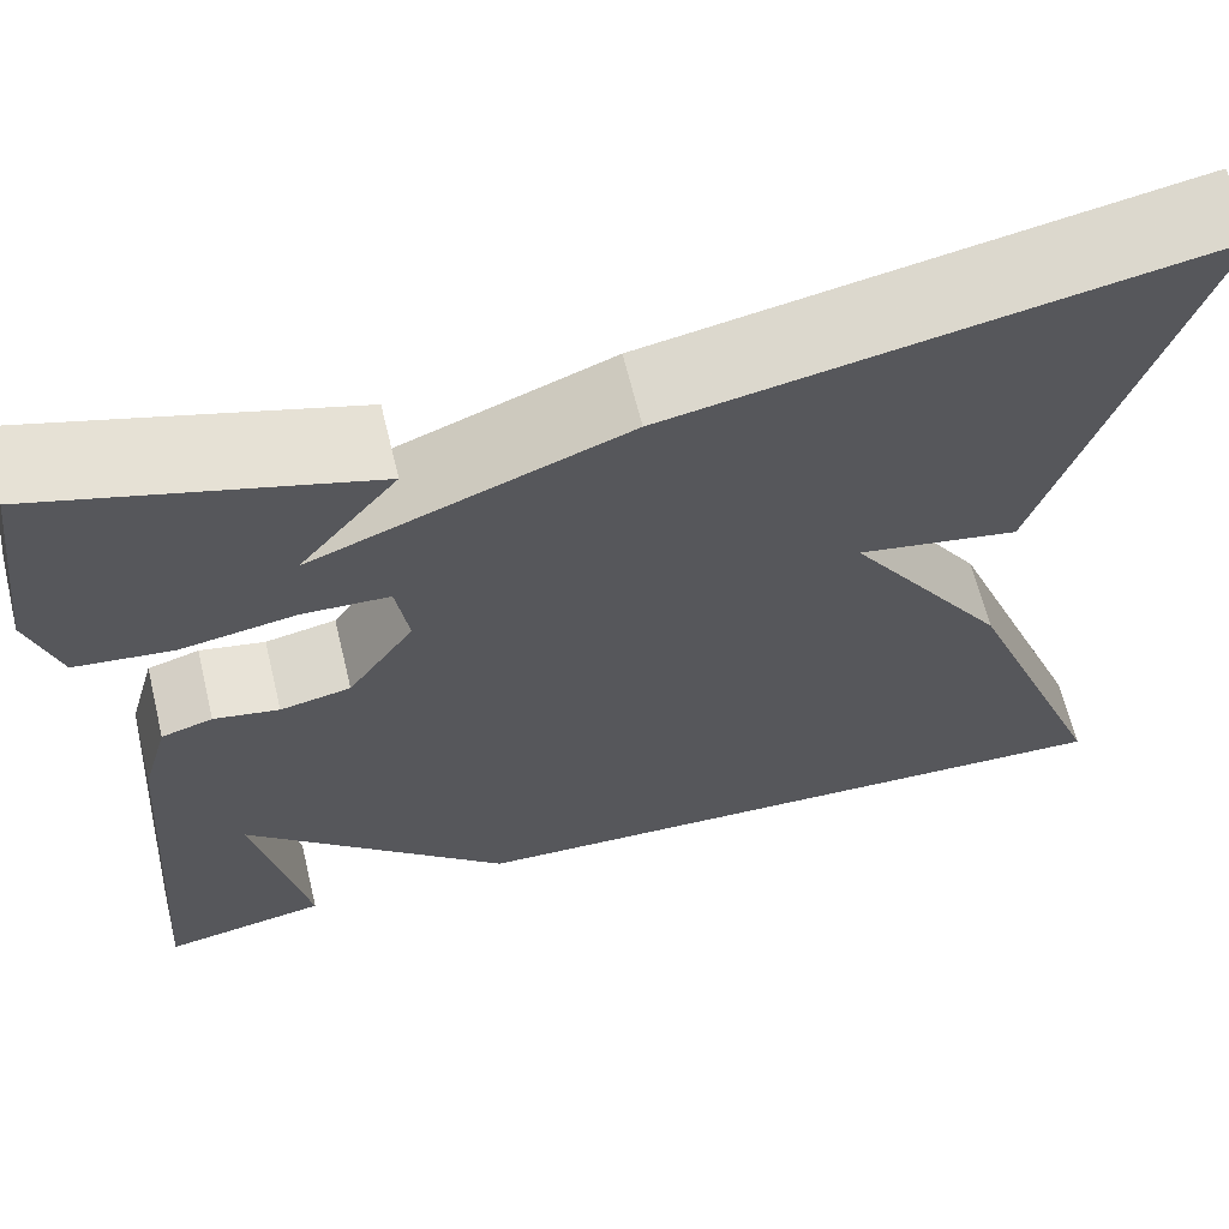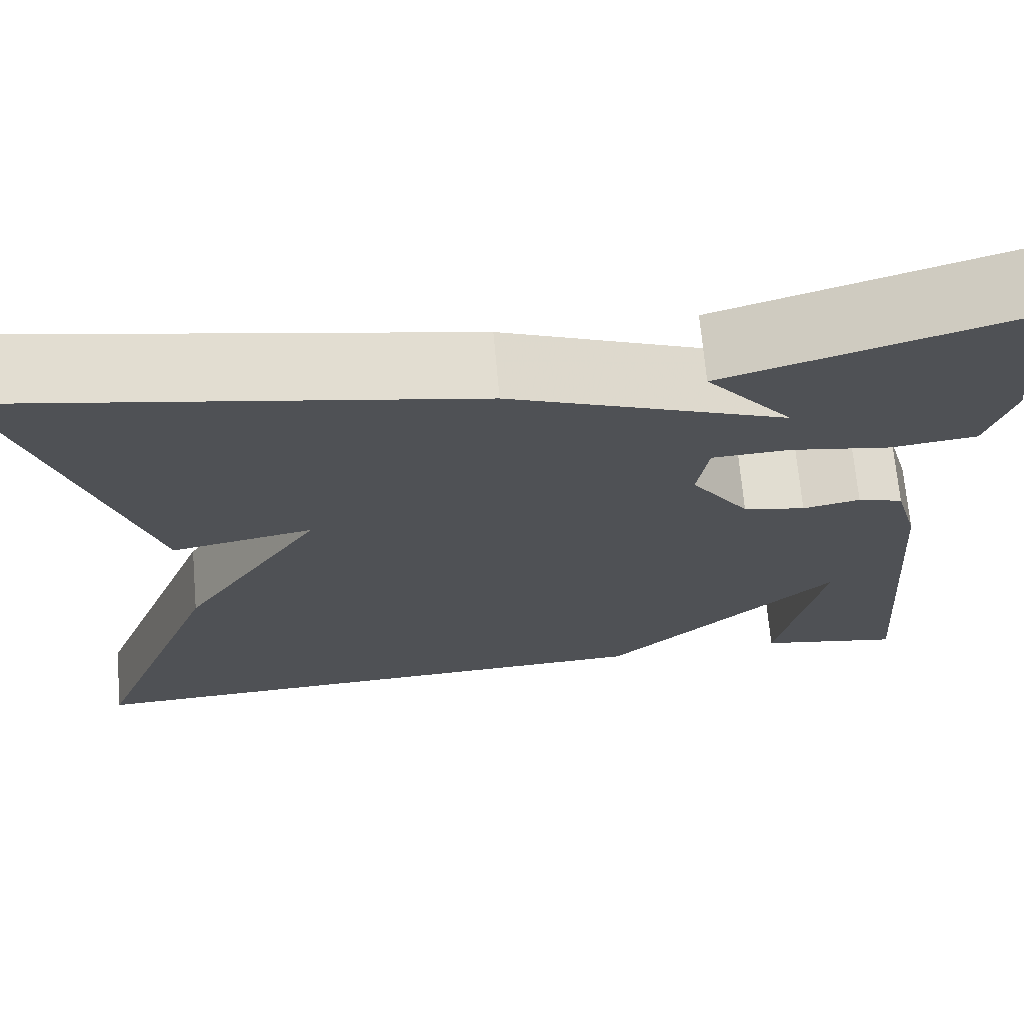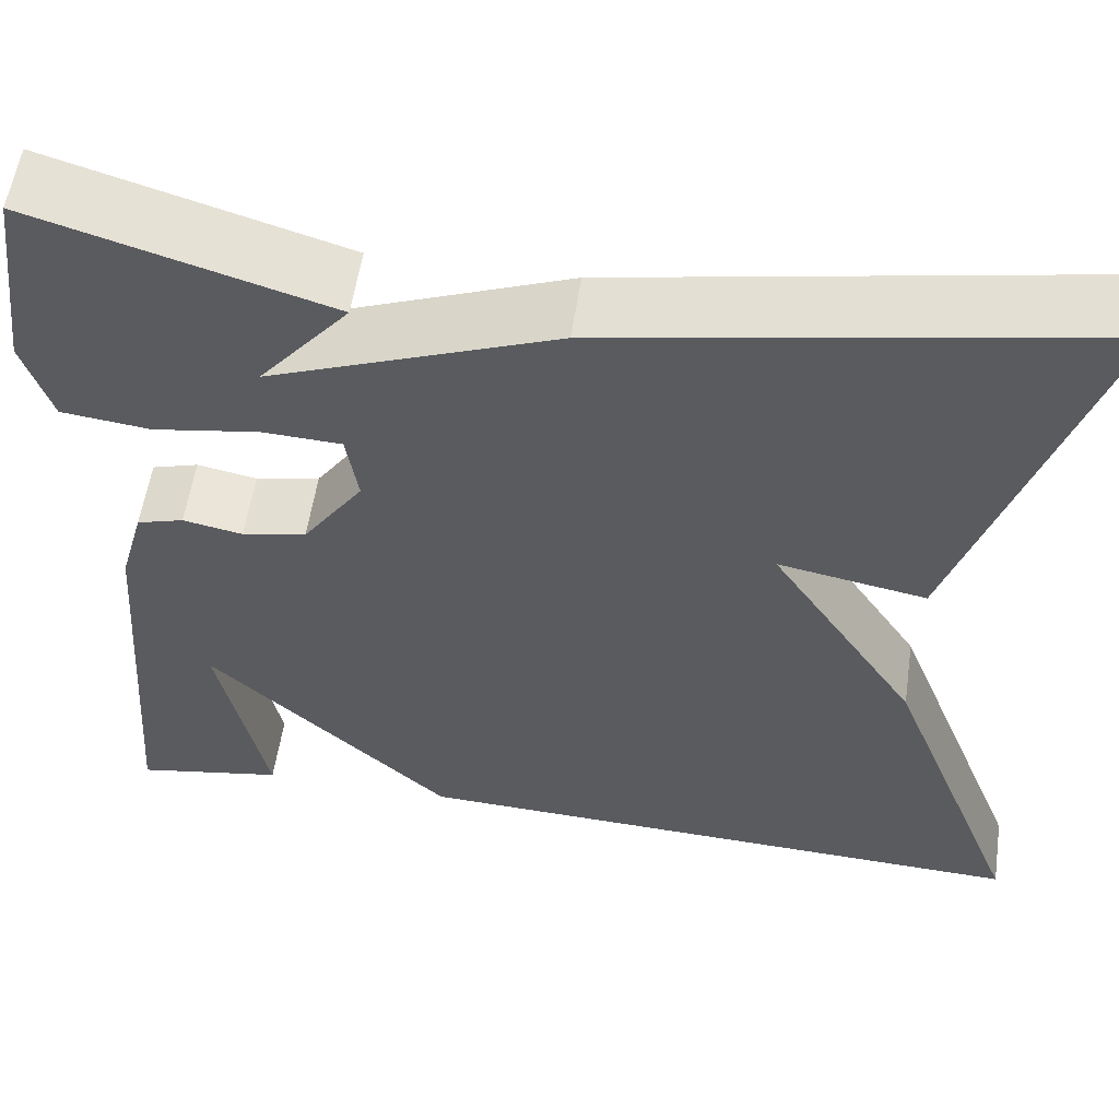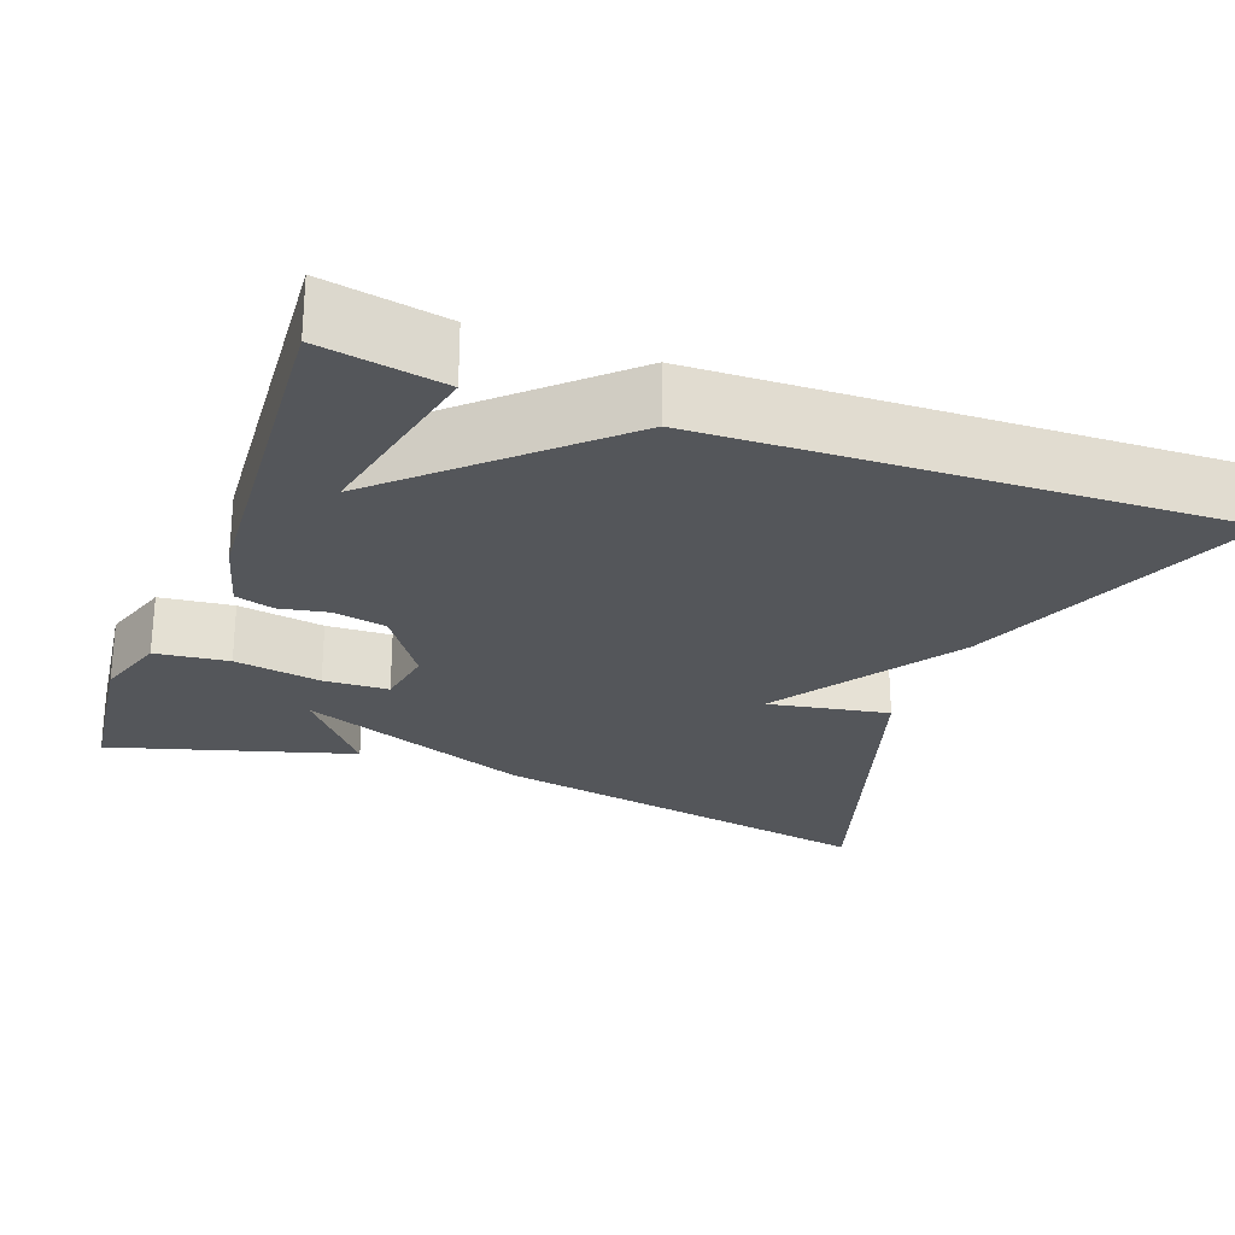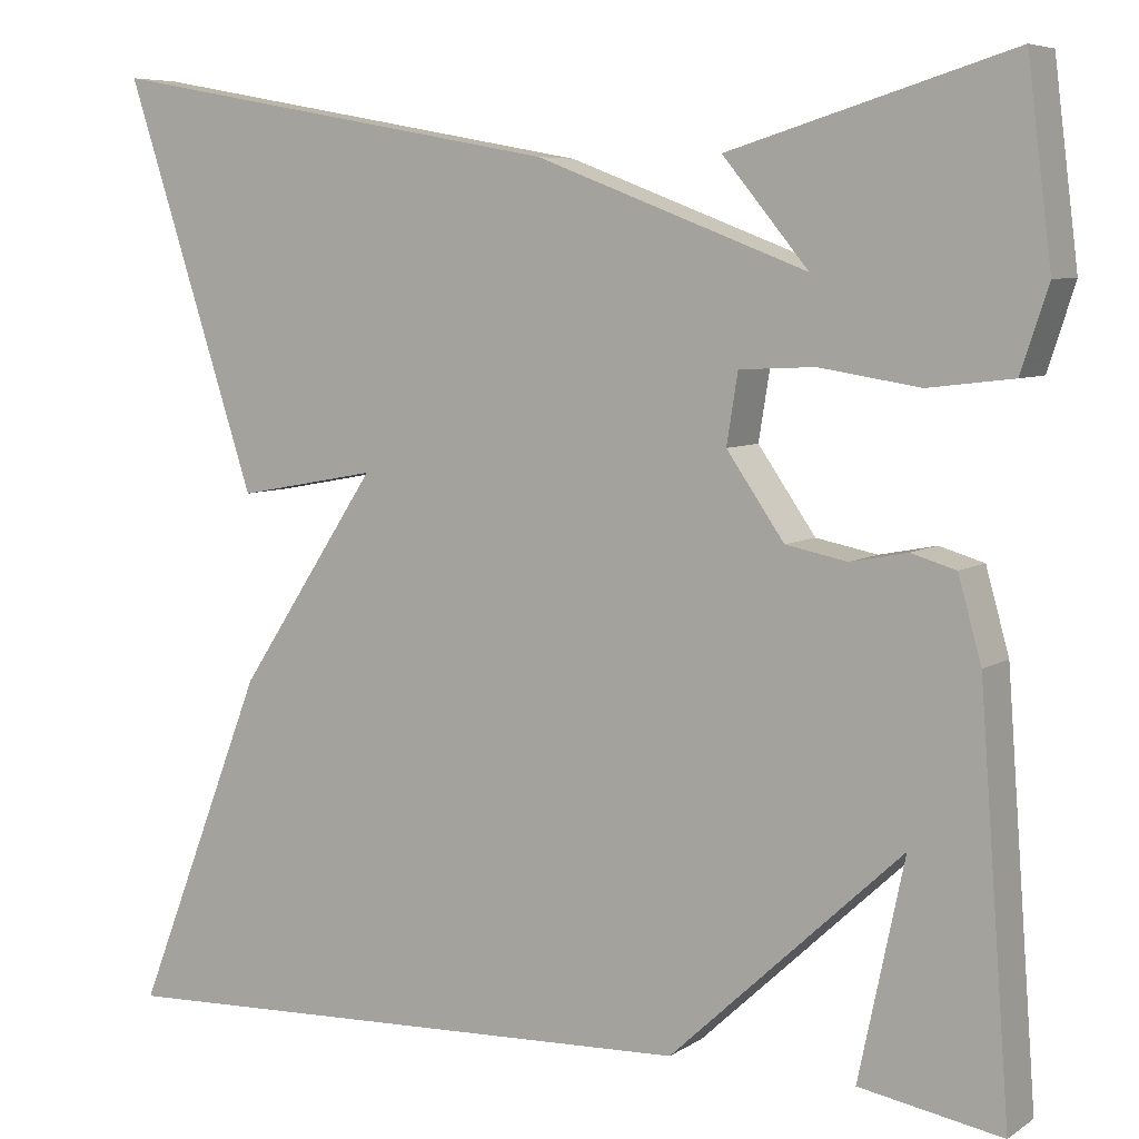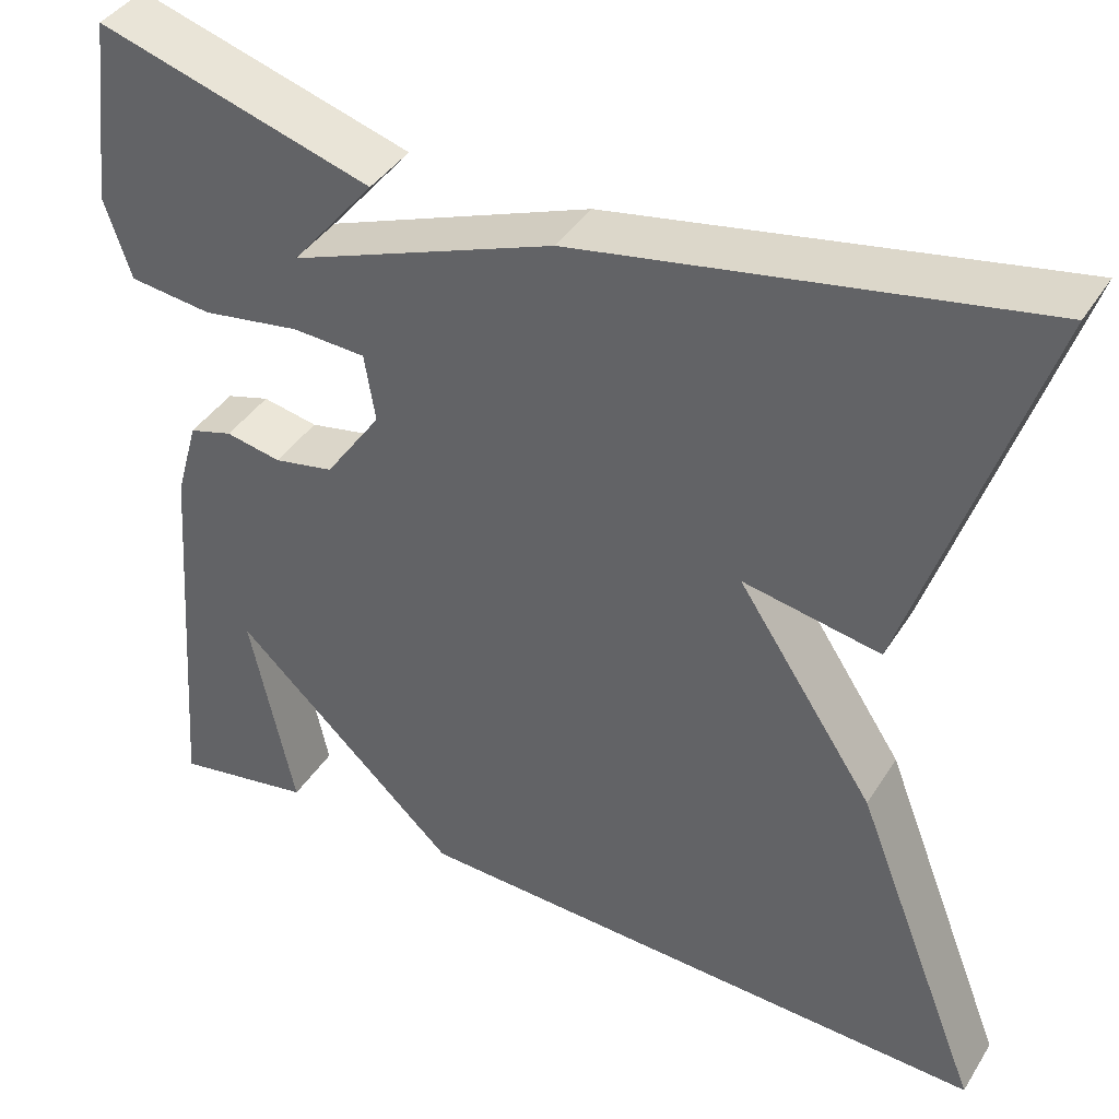
<metadata>
{"format":"obj","ext":"obj","renderer":"f3d","projection":"perspective","resolution":1024,"background":"white","views":[{"elev":64.2,"azim":166.3,"up":"+Z"},{"elev":69.6,"azim":-5.1,"up":"+Z"},{"elev":56.2,"azim":-171.7,"up":"+Z"},{"elev":-25.5,"azim":159.3,"up":"+Y"},{"elev":6.6,"azim":29.7,"up":"+Z"},{"elev":40.5,"azim":-150.6,"up":"+Z"}]}
</metadata>
<code>
v -0.5 0.07 0.5
v -0.002 0.07 0.409
v 0.29 0.07 0.298
v 0.198 0.07 0.409
v 0.5 0.07 0.5
v 0.526 0.07 0.293
v 0.497 0.07 0.204
v 0.406 0.07 0.193
v 0.298 0.07 0.21
v 0.217 0.07 0.206
v 0.205 0.07 0.131
v 0.267 0.07 0.042
v 0.333 0.07 0.029
v 0.394 0.07 0.041
v 0.442 0.07 0.027
v 0.467 0.07 -0.062
v 0.5 0.07 -0.5
v 0.347 0.07 -0.473
v 0.396 0.07 -0.24
v 0.147 0.07 -0.473
v -0.5 0.07 -0.5
v -0.358 0.07 -0.137
v -0.207 0.07 0.091
v -0.358 0.07 0.063
v -0.5 0 0.5
v -0.002 0 0.409
v 0.29 0 0.298
v 0.198 0 0.409
v 0.5 0 0.5
v 0.526 0 0.293
v 0.497 0 0.204
v 0.406 0 0.193
v 0.298 0 0.21
v 0.217 0 0.206
v 0.205 0 0.131
v 0.267 0 0.042
v 0.333 0 0.029
v 0.394 0 0.041
v 0.442 0 0.027
v 0.467 0 -0.062
v 0.5 0 -0.5
v 0.347 0 -0.473
v 0.396 0 -0.24
v 0.147 0 -0.473
v -0.5 0 -0.5
v -0.358 0 -0.137
v -0.207 0 0.091
v -0.358 0 0.063
f 1 2 3
f 24 1 3
f 23 24 3
f 21 22 23
f 20 21 23
f 19 20 23
f 16 17 18 19
f 15 16 19
f 14 15 19
f 13 14 19
f 12 13 19 23
f 11 12 23
f 10 11 23
f 7 8 9
f 6 7 9
f 5 6 9
f 5 9 10
f 3 4 5
f 3 5 10
f 3 10 23
f 27 26 25
f 27 25 48
f 27 48 47
f 47 46 45
f 47 45 44
f 47 44 43
f 43 42 41 40
f 43 40 39
f 43 39 38
f 43 38 37
f 47 43 37 36
f 47 36 35
f 47 35 34
f 33 32 31
f 33 31 30
f 33 30 29
f 34 33 29
f 29 28 27
f 34 29 27
f 47 34 27
f 1 25 26 2
f 2 26 27 3
f 3 27 28 4
f 4 28 29 5
f 5 29 30 6
f 6 30 31 7
f 7 31 32 8
f 8 32 33 9
f 9 33 34 10
f 10 34 35 11
f 11 35 36 12
f 12 36 37 13
f 13 37 38 14
f 14 38 39 15
f 15 39 40 16
f 16 40 41 17
f 17 41 42 18
f 18 42 43 19
f 19 43 44 20
f 20 44 45 21
f 21 45 46 22
f 22 46 47 23
f 23 47 48 24
f 24 48 25 1

</code>
